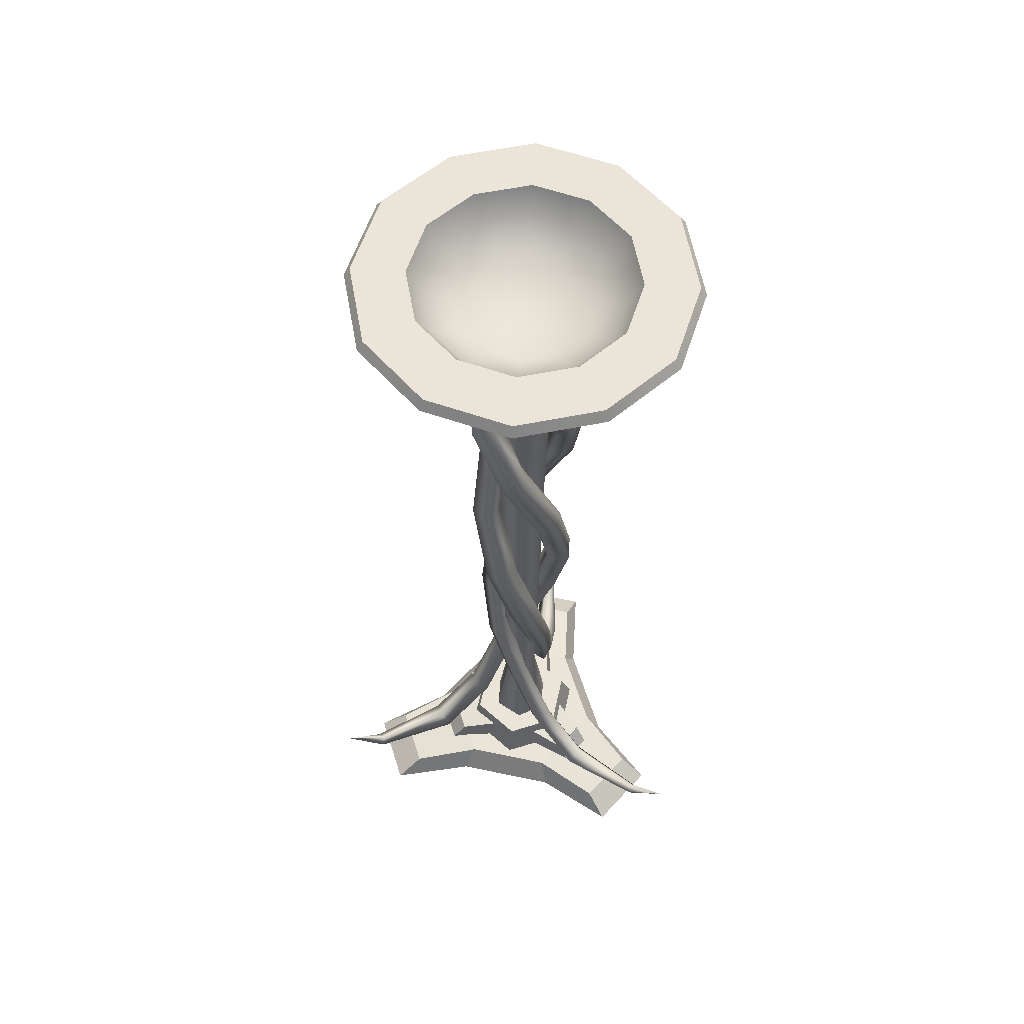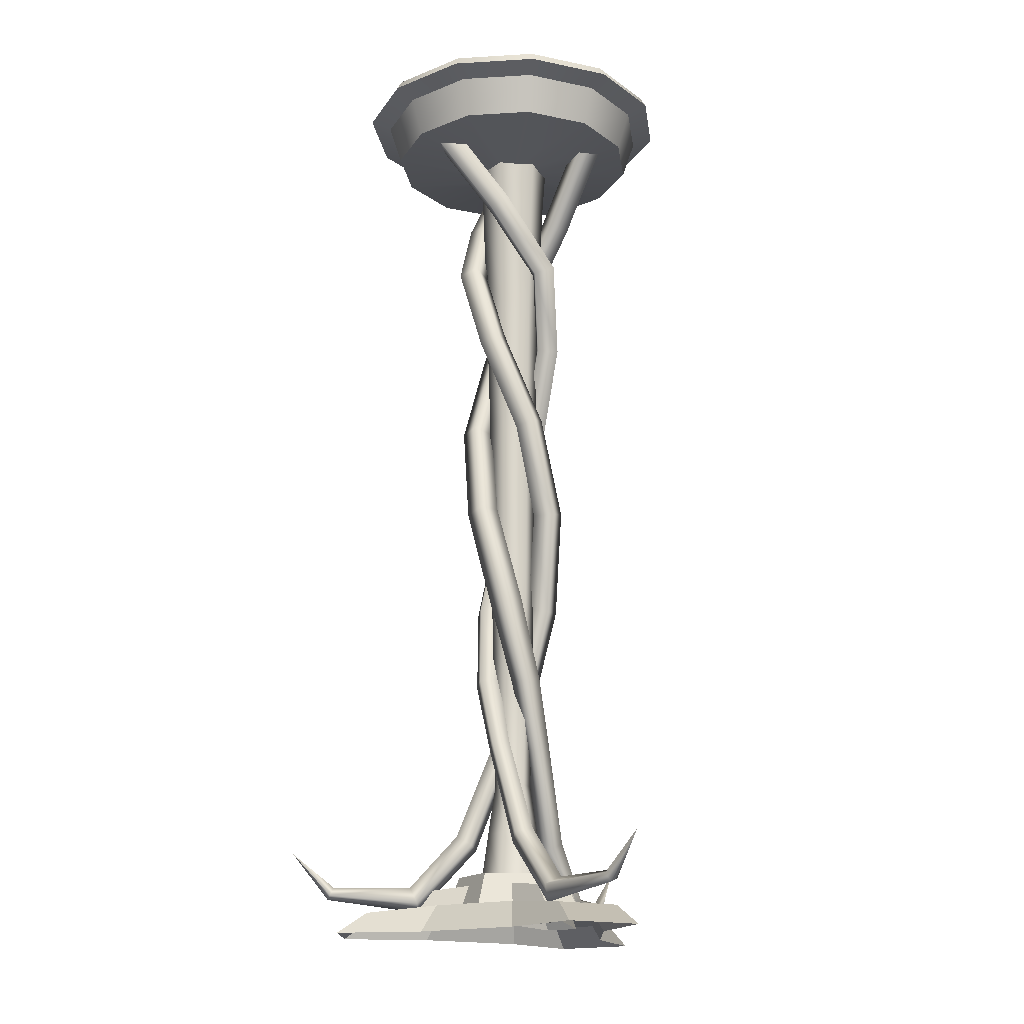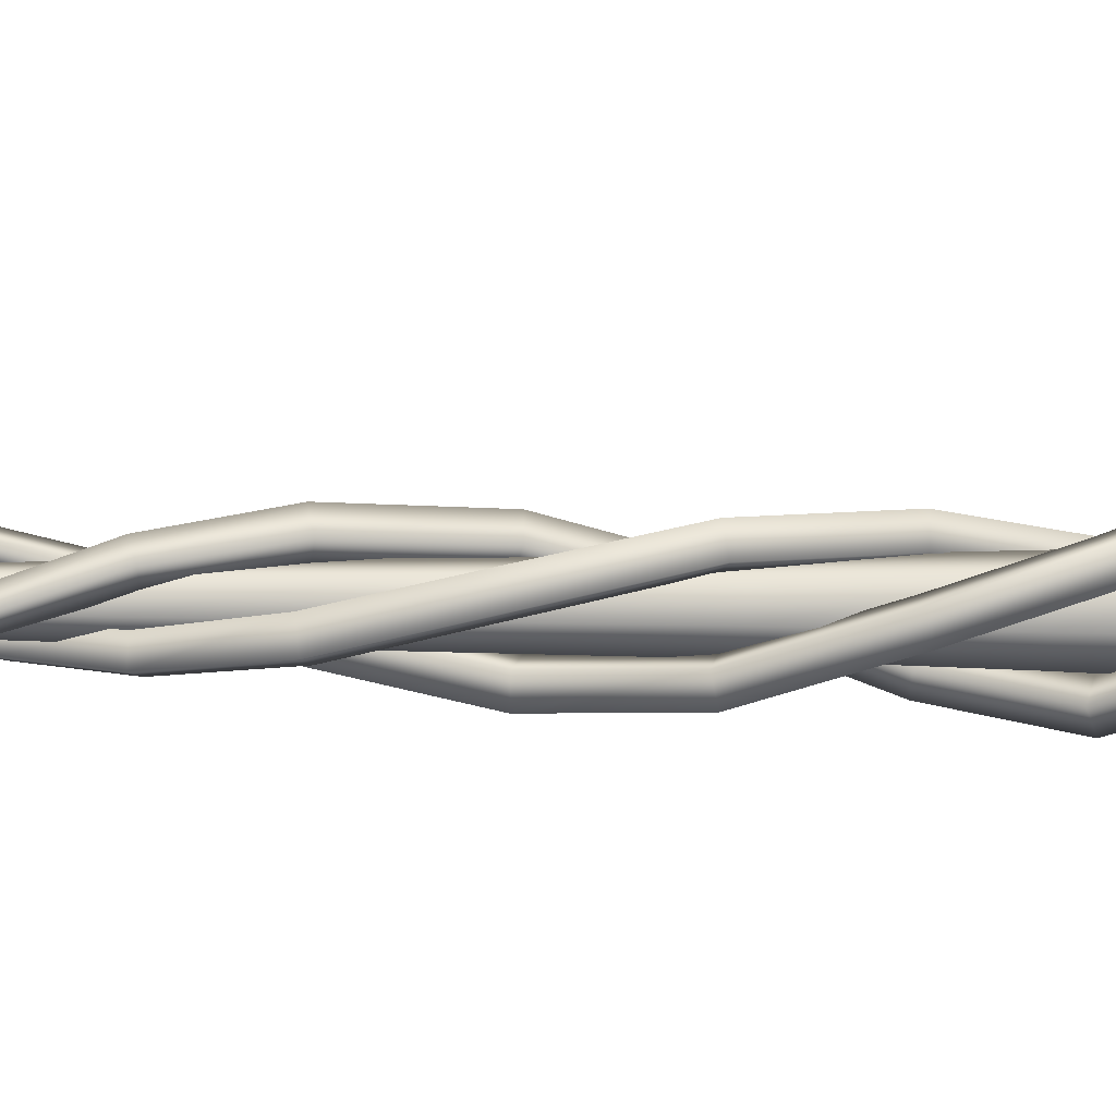
<metadata>
{"format":"obj","ext":"obj","renderer":"f3d","projection":"perspective","resolution":1024,"background":"white","views":[{"elev":59.5,"azim":94.0,"up":"+Y"},{"elev":-17.5,"azim":112.3,"up":"+Y"},{"elev":19.8,"azim":91.5,"up":"+Z"}]}
</metadata>
<code>
o torch_15_Circle.010_Circle.032
v 0.1449 0.03362 0.0159
v 0.1137 0.1154 0.01133
v 0.04366 0.1154 0.0999
v 0.05528 0.03362 0.1292
v -0.06807 0.1154 0.08351
v -0.0876 0.03362 0.1082
v -0.1097 0.1154 -0.02145
v -0.1409 0.03362 -0.02602
v -0.03968 0.1154 -0.11
v -0.0513 0.03362 -0.1393
v 0.07205 0.1154 -0.09363
v 0.09158 0.03362 -0.1183
v -0.02903 0.09929 -0.07218
v 0.07445 0.09929 0.009675
v 0.1329 0.08559 -0.1134
v 0.07729 0.08559 -0.1574
v 0.07563 0.09929 0.001637
v -0.047 0.09929 0.05032
v 0.03037 0.08559 0.1624
v 0.09623 0.08559 0.1363
v -0.08289 0.02956 -0.08418
v -0.202 0.02419 -0.0708
v -0.1573 0.08559 -0.06423
v -0.02148 0.09929 -0.07518
v -0.02409 0.02956 0.108
v 0.04707 0.02419 0.2045
v 0.1129 0.02419 0.1783
v 0.1747 0.03731 0.2506
v 0.2082 -0.004039 0.3002
v 0.1701 -0.004039 0.128
v 0.1428 0.04995 0.1063
v 0.1688 0.04995 -0.0713
v 0.02805 0.04995 -0.1827
v -0.1388 0.04995 -0.1164
v -0.1649 0.04995 0.06118
v -0.02406 0.04995 0.1726
v 0.1609 0.02419 -0.1489
v 0.1054 0.02419 -0.1928
v -0.04063 0.09929 0.05536
v -0.1675 0.08559 0.005879
v 0.113 0.02956 -0.03901
v 0.05169 0.03731 0.2994
v -0.2865 0.03731 -0.1142
v -0.3057 0.03731 0.01666
v 0.2408 0.03731 -0.2003
v 0.137 0.03731 -0.2824
v -0.2123 0.02419 -0.000687
v 0.009485 0.02956 -0.1209
v 0.09853 0.02956 0.05933
v -0.102 0.02956 0.04635
v -0.02913 -0.004039 0.2071
v 0.06134 -0.004039 0.3585
v -0.3655 -0.004039 0.02088
v -0.1973 -0.004039 0.07405
v -0.1662 -0.004039 -0.1381
v -0.3426 -0.004039 -0.1355
v 0.1633 -0.004039 -0.3363
v 0.03311 -0.004039 -0.2172
v 0.2013 -0.004039 -0.08417
v 0.2872 -0.004039 -0.2382
v -0.03729 1.781 -0.0731
v -0.03284 1.659 -0.0654
v -0.06768 1.659 -0.00506
v -0.07658 1.781 -0.00506
v 0.04127 1.781 -0.0731
v 0.03683 1.659 -0.0654
v 0.08056 1.781 -0.00506
v 0.07166 1.659 -0.00506
v 0.04127 1.781 0.06298
v 0.03683 1.659 0.05528
v -0.03729 1.781 0.06298
v -0.03284 1.659 0.05528
v -0.0284 1.43 -0.0577
v -0.05879 1.43 -0.00506
v 0.03238 1.43 -0.0577
v 0.06277 1.43 -0.00506
v 0.03238 1.43 0.04758
v -0.0284 1.43 0.04758
v -0.02395 1.135 -0.04999
v -0.04989 1.135 -0.00506
v 0.02793 1.135 -0.04999
v 0.05388 1.135 -0.00506
v 0.02793 1.135 0.03987
v -0.02395 1.135 0.03987
v -0.02156 0.8053 -0.04586
v -0.04512 0.8053 -0.00506
v 0.02555 0.8053 -0.04586
v 0.0491 0.8053 -0.00506
v 0.02555 0.8053 0.03574
v -0.02156 0.8053 0.03574
v -0.01917 0.5024 -0.04172
v -0.04034 0.5024 -0.00506
v 0.02316 0.5024 -0.04172
v 0.04432 0.5024 -0.00506
v 0.02316 0.5024 0.0316
v -0.01917 0.5024 0.0316
v -0.01679 0.3081 -0.03758
v -0.03556 0.3081 -0.00506
v 0.02077 0.3081 -0.03758
v 0.03955 0.3081 -0.00506
v 0.02077 0.3081 0.02746
v -0.01679 0.3081 0.02746
v -0.02436 0.2055 -0.05071
v -0.05072 0.2055 -0.00506
v 0.02834 0.2055 -0.05071
v 0.0547 0.2055 -0.00506
v 0.02834 0.2055 0.04059
v -0.02436 0.2055 0.04059
v -0.03194 0.09531 -0.06383
v -0.06587 0.09531 -0.00506
v 0.03592 0.09531 -0.06383
v 0.06985 0.09531 -0.00506
v 0.03592 0.09531 0.05371
v -0.03194 0.09531 0.05371
v -0.03952 0.02472 -0.07695
v -0.08102 0.02472 -0.00506
v 0.0435 0.02472 -0.07695
v 0.08501 0.02472 -0.00506
v 0.0435 0.02472 0.06683
v -0.03952 0.02472 0.06683
v 0.2537 1.861 0.1403
v 0.1482 1.861 0.2482
v 0.1353 1.783 0.2258
v 0.2315 1.783 0.1274
v 0.001992 1.861 0.2856
v -0.1442 1.861 0.2482
v -0.1313 1.783 0.2258
v 0.001992 1.783 0.2599
v -0.2497 1.861 0.1403
v -0.2904 1.861 -0.005059
v -0.2646 1.783 -0.005059
v -0.2275 1.783 0.1274
v -0.2497 1.861 -0.1504
v -0.1442 1.861 -0.2583
v -0.1313 1.783 -0.2359
v -0.2275 1.783 -0.1376
v 0.001992 1.861 -0.2957
v 0.1482 1.861 -0.2583
v 0.1353 1.783 -0.2359
v 0.001992 1.783 -0.27
v 0.2537 1.861 -0.1504
v 0.2944 1.861 -0.00506
v 0.2686 1.783 -0.005059
v 0.2315 1.783 -0.1376
v 0.2315 1.783 0.1274
v 0.1353 1.783 0.2258
v 0.0328 1.757 0.04831
v 0.05504 1.757 0.02557
v 0.001992 1.783 0.2599
v -0.1313 1.783 0.2258
v -0.02882 1.757 0.04831
v 0.001992 1.757 0.0562
v -0.2275 1.783 0.1274
v -0.2646 1.783 -0.005059
v -0.05963 1.757 -0.005059
v -0.05106 1.757 0.02557
v -0.2275 1.783 -0.1376
v -0.1313 1.783 -0.2359
v -0.02882 1.757 -0.05843
v -0.05106 1.757 -0.03569
v 0.001992 1.783 -0.27
v 0.1353 1.783 -0.2359
v 0.0328 1.757 -0.05843
v 0.001992 1.757 -0.06632
v 0.2315 1.783 -0.1376
v 0.2686 1.783 -0.005059
v 0.06362 1.757 -0.005059
v 0.05504 1.757 -0.03569
v 0.2537 1.861 0.1403
v 0.2944 1.861 -0.00506
v 0.3374 1.876 -0.005059
v 0.2908 1.876 0.1617
v 0.001992 1.861 0.2856
v 0.1482 1.861 0.2482
v 0.1697 1.876 0.2854
v 0.001992 1.876 0.3284
v -0.2497 1.861 0.1403
v -0.1442 1.861 0.2482
v -0.1657 1.876 0.2854
v -0.2868 1.876 0.1617
v -0.2497 1.861 -0.1504
v -0.2904 1.861 -0.005059
v -0.3335 1.876 -0.005059
v -0.2868 1.876 -0.1718
v 0.001992 1.861 -0.2957
v -0.1442 1.861 -0.2583
v -0.1657 1.876 -0.2956
v 0.001992 1.876 -0.3385
v 0.2537 1.861 -0.1504
v 0.1482 1.861 -0.2583
v 0.1697 1.876 -0.2956
v 0.2908 1.876 -0.1718
v 0.2908 1.876 0.1617
v 0.3374 1.876 -0.005059
v 0.3252 1.896 -0.005059
v 0.2802 1.896 0.1556
v 0.001992 1.876 0.3284
v 0.1697 1.876 0.2854
v 0.1636 1.896 0.2748
v 0.001992 1.896 0.3162
v -0.2868 1.876 0.1617
v -0.1657 1.876 0.2854
v -0.1596 1.896 0.2748
v -0.2762 1.896 0.1556
v -0.2868 1.876 -0.1718
v -0.3335 1.876 -0.005059
v -0.3212 1.896 -0.005059
v -0.2762 1.896 -0.1657
v 0.001992 1.876 -0.3385
v -0.1657 1.876 -0.2956
v -0.1596 1.896 -0.2849
v 0.001992 1.896 -0.3263
v 0.2908 1.876 -0.1718
v 0.1697 1.876 -0.2956
v 0.1636 1.896 -0.2849
v 0.2802 1.896 -0.1657
v 0.2802 1.896 0.1556
v 0.3252 1.896 -0.005059
v 0.2218 1.896 -0.00506
v 0.1912 1.896 0.1042
v 0.001992 1.896 0.3162
v 0.1636 1.896 0.2748
v 0.1119 1.896 0.1853
v 0.001992 1.896 0.2135
v -0.2762 1.896 0.1556
v -0.1596 1.896 0.2748
v -0.1079 1.896 0.1853
v -0.1873 1.896 0.1042
v -0.2762 1.896 -0.1657
v -0.3212 1.896 -0.005059
v -0.2178 1.896 -0.005059
v -0.1873 1.896 -0.1143
v 0.001992 1.896 -0.3263
v -0.1596 1.896 -0.2849
v -0.1079 1.896 -0.1954
v 0.001992 1.896 -0.2236
v 0.2802 1.896 -0.1657
v 0.1636 1.896 -0.2849
v 0.1119 1.896 -0.1954
v 0.1912 1.896 -0.1143
v 0.1678 1.849 0.09066
v 0.1946 1.849 -0.00506
v 0.1205 1.802 -0.005059
v 0.104 1.802 0.05384
v 0.001992 1.849 0.1864
v 0.09828 1.849 0.1617
v 0.06124 1.802 0.09756
v 0.001992 1.802 0.1127
v -0.1638 1.849 0.09066
v -0.0943 1.849 0.1617
v -0.05726 1.802 0.09756
v -0.1 1.802 0.05384
v -0.1638 1.849 -0.1008
v -0.1906 1.849 -0.005059
v -0.1165 1.802 -0.005059
v -0.1 1.802 -0.06396
v 0.001992 1.849 -0.1965
v -0.0943 1.849 -0.1718
v -0.05726 1.802 -0.1077
v 0.001992 1.802 -0.1229
v 0.1678 1.849 -0.1008
v 0.09828 1.849 -0.1718
v 0.06124 1.802 -0.1077
v 0.104 1.802 -0.06396
v -0.1079 1.896 0.1853
v 0.001992 1.896 0.2135
v 0.1912 1.896 -0.1143
v 0.1119 1.896 -0.1954
v 0.001992 1.896 -0.2236
v -0.1079 1.896 -0.1954
v -0.1873 1.896 -0.1143
v -0.2178 1.896 -0.005059
v -0.1873 1.896 0.1042
v 0.1119 1.896 0.1853
v 0.1912 1.896 0.1042
v 0.2218 1.896 -0.00506
v 0.001992 1.802 -0.005059
v 0.1965 1.798 0.1119
v 0.1301 1.62 -0.004256
v 0.1195 1.646 -0.04011
v 0.1867 1.826 0.07762
v 0.1533 1.799 0.1252
v 0.08884 1.627 0.01293
v 0.1435 1.827 0.09083
v 0.07824 1.653 -0.02293
v 0.0611 1.469 -0.08324
v 0.04586 1.483 -0.1235
v 0.02168 1.481 -0.06434
v 0.006447 1.495 -0.1046
v 0.006184 1.302 -0.06866
v -0.01431 1.301 -0.1089
v -0.03209 1.317 -0.04976
v -0.05258 1.316 -0.09004
v -0.04547 1.107 -0.01039
v -0.0674 1.098 -0.04897
v -0.08469 1.117 0.009617
v -0.1066 1.109 -0.02897
v -0.03899 0.9121 0.04475
v -0.06153 0.9015 0.005496
v -0.0792 0.9112 0.06807
v -0.1017 0.9007 0.02881
v 0.01054 0.7076 0.06673
v -0.01347 0.7012 0.02594
v -0.02909 0.698 0.09157
v -0.0531 0.6916 0.05078
v 0.05143 0.5355 0.05088
v 0.02868 0.5365 0.01555
v 0.01742 0.5234 0.07243
v -0.005323 0.5244 0.0371
v 0.07856 0.3917 0.009994
v 0.058 0.3968 -0.01949
v 0.04943 0.3802 0.02834
v 0.02887 0.3852 -0.001143
v 0.1158 0.1962 -0.05638
v 0.09307 0.2049 -0.08627
v 0.08638 0.1779 -0.03943
v 0.0637 0.1866 -0.06932
v 0.1727 0.08063 -0.1443
v 0.1445 0.09667 -0.169
v 0.1507 0.04643 -0.1415
v 0.1226 0.06247 -0.1662
v 0.2486 0.08721 -0.2984
v 0.231 0.09509 -0.3049
v 0.2451 0.0704 -0.3094
v 0.2275 0.07828 -0.3159
v 0.281 0.1649 -0.3769
v 0.281 0.1649 -0.3769
v 0.281 0.1649 -0.3769
v 0.281 0.1649 -0.3769
v -0.1966 1.798 0.1049
v -0.06274 1.62 0.1054
v -0.02638 1.646 0.1142
v -0.162 1.826 0.1136
v -0.1864 1.799 0.06086
v -0.05701 1.627 0.06116
v -0.1518 1.827 0.06952
v -0.02066 1.653 0.06991
v 0.04014 1.469 0.08522
v 0.08263 1.483 0.09215
v 0.04349 1.481 0.04164
v 0.08597 1.495 0.04857
v 0.05498 1.302 0.03037
v 0.1001 1.301 0.03276
v 0.05775 1.317 -0.01222
v 0.1029 1.316 -0.00983
v 0.03034 1.107 -0.04349
v 0.07472 1.098 -0.0432
v 0.03262 1.117 -0.08746
v 0.077 1.109 -0.08717
v -0.02065 0.9121 -0.06546
v 0.02461 0.9015 -0.06535
v -0.02074 0.9112 -0.1119
v 0.02453 0.9007 -0.1118
v -0.06445 0.7076 -0.03355
v -0.01712 0.7012 -0.03395
v -0.06615 0.698 -0.08029
v -0.01882 0.6916 -0.08069
v -0.07117 0.5355 0.009784
v -0.0292 0.5365 0.007749
v -0.07283 0.5234 -0.03044
v -0.03087 0.5244 -0.03248
v -0.04933 0.3917 0.05372
v -0.01351 0.3968 0.05066
v -0.05065 0.3802 0.01933
v -0.01484 0.3852 0.01626
v -0.01044 0.1962 0.1191
v 0.02679 0.2049 0.1144
v -0.01044 0.1779 0.08521
v 0.02679 0.1866 0.08051
v 0.03726 0.08063 0.2124
v 0.07274 0.09667 0.2004
v 0.04578 0.04643 0.192
v 0.08127 0.06247 0.1799
v 0.1327 0.08721 0.3552
v 0.1472 0.09509 0.3431
v 0.144 0.0704 0.3577
v 0.1584 0.07828 0.3456
v 0.1845 0.1649 0.4225
v 0.1845 0.1649 0.4225
v 0.1845 0.1649 0.4225
v 0.1845 0.1649 0.4225
v 0.006057 1.798 -0.232
v -0.06134 1.62 -0.1164
v -0.0871 1.646 -0.08926
v -0.01876 1.826 -0.2064
v 0.03911 1.799 -0.2012
v -0.02585 1.627 -0.08926
v 0.01429 1.827 -0.1755
v -0.05161 1.653 -0.06216
v -0.09527 1.469 -0.01716
v -0.1225 1.483 0.01617
v -0.0592 1.481 0.007528
v -0.08644 1.495 0.04085
v -0.05518 1.302 0.02311
v -0.07981 1.301 0.06099
v -0.01969 1.317 0.0468
v -0.04431 1.316 0.08469
v 0.0211 1.107 0.03871
v -0.001342 1.098 0.07699
v 0.05804 1.117 0.06267
v 0.0356 1.109 0.101
v 0.06562 0.9121 0.005527
v 0.04289 0.9015 0.04467
v 0.1059 0.9112 0.02869
v 0.08319 0.9007 0.06784
v 0.05989 0.7076 -0.04836
v 0.03657 0.7012 -0.00717
v 0.1012 0.698 -0.02645
v 0.0779 0.6916 0.01473
v 0.02572 0.5355 -0.07584
v 0.006496 0.5365 -0.03848
v 0.06138 0.5234 -0.05717
v 0.04216 0.5244 -0.01981
v -0.02326 0.3917 -0.0789
v -0.03851 0.3968 -0.04635
v 0.007195 0.3802 -0.06284
v -0.008056 0.3852 -0.0303
v -0.09934 0.1962 -0.07792
v -0.1139 0.2049 -0.04333
v -0.06997 0.1779 -0.06096
v -0.08451 0.1866 -0.02637
v -0.204 0.08063 -0.08325
v -0.2113 0.09667 -0.0465
v -0.1905 0.04643 -0.06564
v -0.1978 0.06247 -0.0289
v -0.3754 0.08721 -0.07194
v -0.3722 0.09509 -0.05343
v -0.3831 0.0704 -0.06345
v -0.3799 0.07828 -0.04493
v -0.4595 0.1649 -0.0608
v -0.4595 0.1649 -0.0608
v -0.4595 0.1649 -0.0608
v -0.4595 0.1649 -0.0608
f 1 2 3 4
f 4 3 5 6
f 6 5 7 8
f 8 7 9 10
f 10 9 11 12
f 12 11 2 1
f 5 11 9 7
f 3 2 11 5
f 13 14 15 16
f 17 18 19 20
f 21 22 23 24
f 25 26 19 18
f 26 27 20 19
f 28 29 30 31
f 32 33 34 31
f 35 36 31 34
f 37 38 16 15
f 39 24 23 40
f 41 37 15 14
f 31 36 42 28
f 35 34 43 44
f 33 32 45 46
f 22 47 40 23
f 38 48 13 16
f 27 49 17 20
f 47 50 39 40
f 36 51 52 42
f 44 53 54 35
f 34 55 56 43
f 46 57 58 33
f 32 59 60 45
f 42 52 29 28
f 43 56 53 44
f 45 60 57 46
f 35 54 51 36
f 33 58 55 34
f 31 30 59 32
f 61 62 63 64
f 65 66 62 61
f 67 68 66 65
f 69 70 68 67
f 71 72 70 69
f 64 63 72 71
f 62 73 74 63
f 66 75 73 62
f 68 76 75 66
f 70 77 76 68
f 72 78 77 70
f 63 74 78 72
f 73 79 80 74
f 75 81 79 73
f 76 82 81 75
f 77 83 82 76
f 78 84 83 77
f 74 80 84 78
f 79 85 86 80
f 81 87 85 79
f 82 88 87 81
f 83 89 88 82
f 84 90 89 83
f 80 86 90 84
f 85 91 92 86
f 87 93 91 85
f 88 94 93 87
f 89 95 94 88
f 90 96 95 89
f 86 92 96 90
f 91 97 98 92
f 93 99 97 91
f 94 100 99 93
f 95 101 100 94
f 96 102 101 95
f 92 98 102 96
f 97 103 104 98
f 99 105 103 97
f 100 106 105 99
f 101 107 106 100
f 102 108 107 101
f 98 104 108 102
f 103 109 110 104
f 105 111 109 103
f 106 112 111 105
f 107 113 112 106
f 108 114 113 107
f 104 110 114 108
f 109 115 116 110
f 111 117 115 109
f 112 118 117 111
f 113 119 118 112
f 114 120 119 113
f 110 116 120 114
f 121 122 123 124
f 125 126 127 128
f 129 130 131 132
f 133 134 135 136
f 137 138 139 140
f 141 142 143 144
f 145 146 147 148
f 149 150 151 152
f 153 154 155 156
f 157 158 159 160
f 161 162 163 164
f 165 166 167 168
f 169 170 171 172
f 173 174 175 176
f 177 178 179 180
f 181 182 183 184
f 185 186 187 188
f 189 190 191 192
f 193 194 195 196
f 197 198 199 200
f 201 202 203 204
f 205 206 207 208
f 209 210 211 212
f 213 214 215 216
f 217 218 219 220
f 221 222 223 224
f 225 226 227 228
f 229 230 231 232
f 233 234 235 236
f 237 238 239 240
f 241 242 243 244
f 245 246 247 248
f 249 250 251 252
f 253 254 255 256
f 257 258 259 260
f 261 262 263 264
f 250 245 248 251
f 265 266 245 250
f 267 268 262 261
f 269 270 258 257
f 271 272 254 253
f 273 265 250 249
f 266 274 246 245
f 275 276 242 241
f 226 221 224 227
f 202 197 200 203
f 178 173 176 179
f 146 149 152 147
f 122 125 128 123
f 268 269 257 262
f 262 257 260 263
f 238 233 236 239
f 214 209 212 215
f 190 185 188 191
f 158 161 164 159
f 134 137 140 135
f 270 271 253 258
f 258 253 256 259
f 234 229 232 235
f 210 205 208 211
f 186 181 184 187
f 154 157 160 155
f 130 133 136 131
f 272 273 249 254
f 254 249 252 255
f 230 225 228 231
f 206 201 204 207
f 182 177 180 183
f 150 153 156 151
f 126 129 132 127
f 276 267 261 242
f 242 261 264 243
f 218 237 240 219
f 194 213 216 195
f 170 189 192 171
f 162 165 168 163
f 138 141 144 139
f 274 275 241 246
f 246 241 244 247
f 222 217 220 223
f 198 193 196 199
f 174 169 172 175
f 166 145 148 167
f 142 121 124 143
f 277 256 255 252
f 277 260 259 256
f 243 264 277 244
f 277 252 251 248
f 264 263 260 277
f 244 277 248 247
f 278 279 280 281
f 282 283 279 278
f 284 285 283 282
f 281 280 285 284
f 279 286 287 280
f 283 288 286 279
f 285 289 288 283
f 280 287 289 285
f 286 290 291 287
f 288 292 290 286
f 289 293 292 288
f 287 291 293 289
f 290 294 295 291
f 292 296 294 290
f 293 297 296 292
f 291 295 297 293
f 294 298 299 295
f 296 300 298 294
f 297 301 300 296
f 295 299 301 297
f 298 302 303 299
f 300 304 302 298
f 301 305 304 300
f 299 303 305 301
f 302 306 307 303
f 304 308 306 302
f 305 309 308 304
f 303 307 309 305
f 306 310 311 307
f 308 312 310 306
f 309 313 312 308
f 307 311 313 309
f 310 314 315 311
f 312 316 314 310
f 313 317 316 312
f 311 315 317 313
f 314 318 319 315
f 316 320 318 314
f 317 321 320 316
f 315 319 321 317
f 318 322 323 319
f 320 324 322 318
f 321 325 324 320
f 319 323 325 321
f 322 326 327 323
f 324 328 326 322
f 325 329 328 324
f 323 327 329 325
f 330 331 332 333
f 334 335 331 330
f 336 337 335 334
f 333 332 337 336
f 331 338 339 332
f 335 340 338 331
f 337 341 340 335
f 332 339 341 337
f 338 342 343 339
f 340 344 342 338
f 341 345 344 340
f 339 343 345 341
f 342 346 347 343
f 344 348 346 342
f 345 349 348 344
f 343 347 349 345
f 346 350 351 347
f 348 352 350 346
f 349 353 352 348
f 347 351 353 349
f 350 354 355 351
f 352 356 354 350
f 353 357 356 352
f 351 355 357 353
f 354 358 359 355
f 356 360 358 354
f 357 361 360 356
f 355 359 361 357
f 358 362 363 359
f 360 364 362 358
f 361 365 364 360
f 359 363 365 361
f 362 366 367 363
f 364 368 366 362
f 365 369 368 364
f 363 367 369 365
f 366 370 371 367
f 368 372 370 366
f 369 373 372 368
f 367 371 373 369
f 370 374 375 371
f 372 376 374 370
f 373 377 376 372
f 371 375 377 373
f 374 378 379 375
f 376 380 378 374
f 377 381 380 376
f 375 379 381 377
f 382 383 384 385
f 386 387 383 382
f 388 389 387 386
f 385 384 389 388
f 383 390 391 384
f 387 392 390 383
f 389 393 392 387
f 384 391 393 389
f 390 394 395 391
f 392 396 394 390
f 393 397 396 392
f 391 395 397 393
f 394 398 399 395
f 396 400 398 394
f 397 401 400 396
f 395 399 401 397
f 398 402 403 399
f 400 404 402 398
f 401 405 404 400
f 399 403 405 401
f 402 406 407 403
f 404 408 406 402
f 405 409 408 404
f 403 407 409 405
f 406 410 411 407
f 408 412 410 406
f 409 413 412 408
f 407 411 413 409
f 410 414 415 411
f 412 416 414 410
f 413 417 416 412
f 411 415 417 413
f 414 418 419 415
f 416 420 418 414
f 417 421 420 416
f 415 419 421 417
f 418 422 423 419
f 420 424 422 418
f 421 425 424 420
f 419 423 425 421
f 422 426 427 423
f 424 428 426 422
f 425 429 428 424
f 423 427 429 425
f 426 430 431 427
f 428 432 430 426
f 429 433 432 428
f 427 431 433 429

</code>
